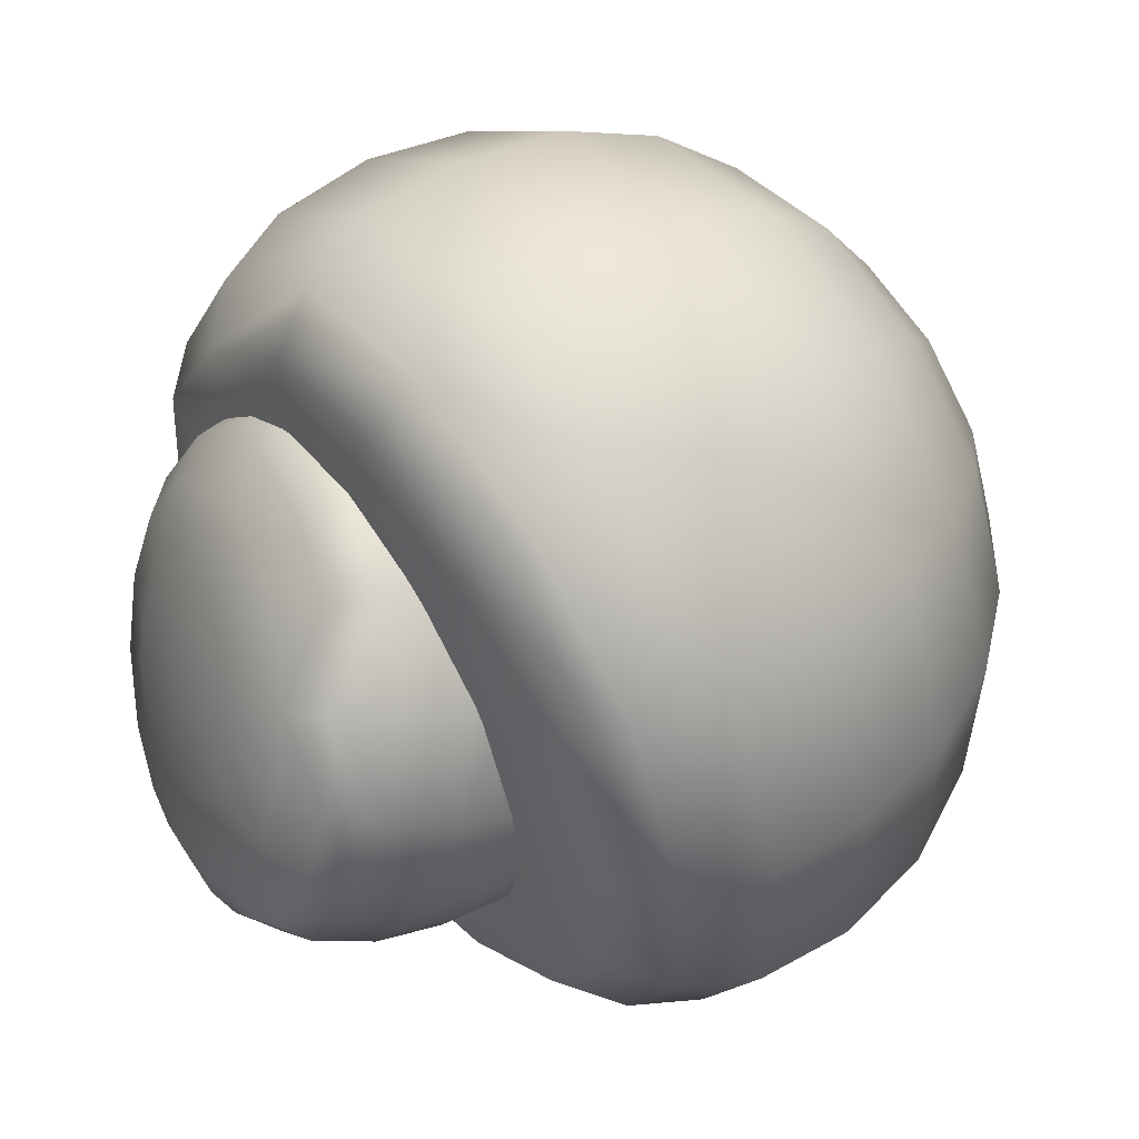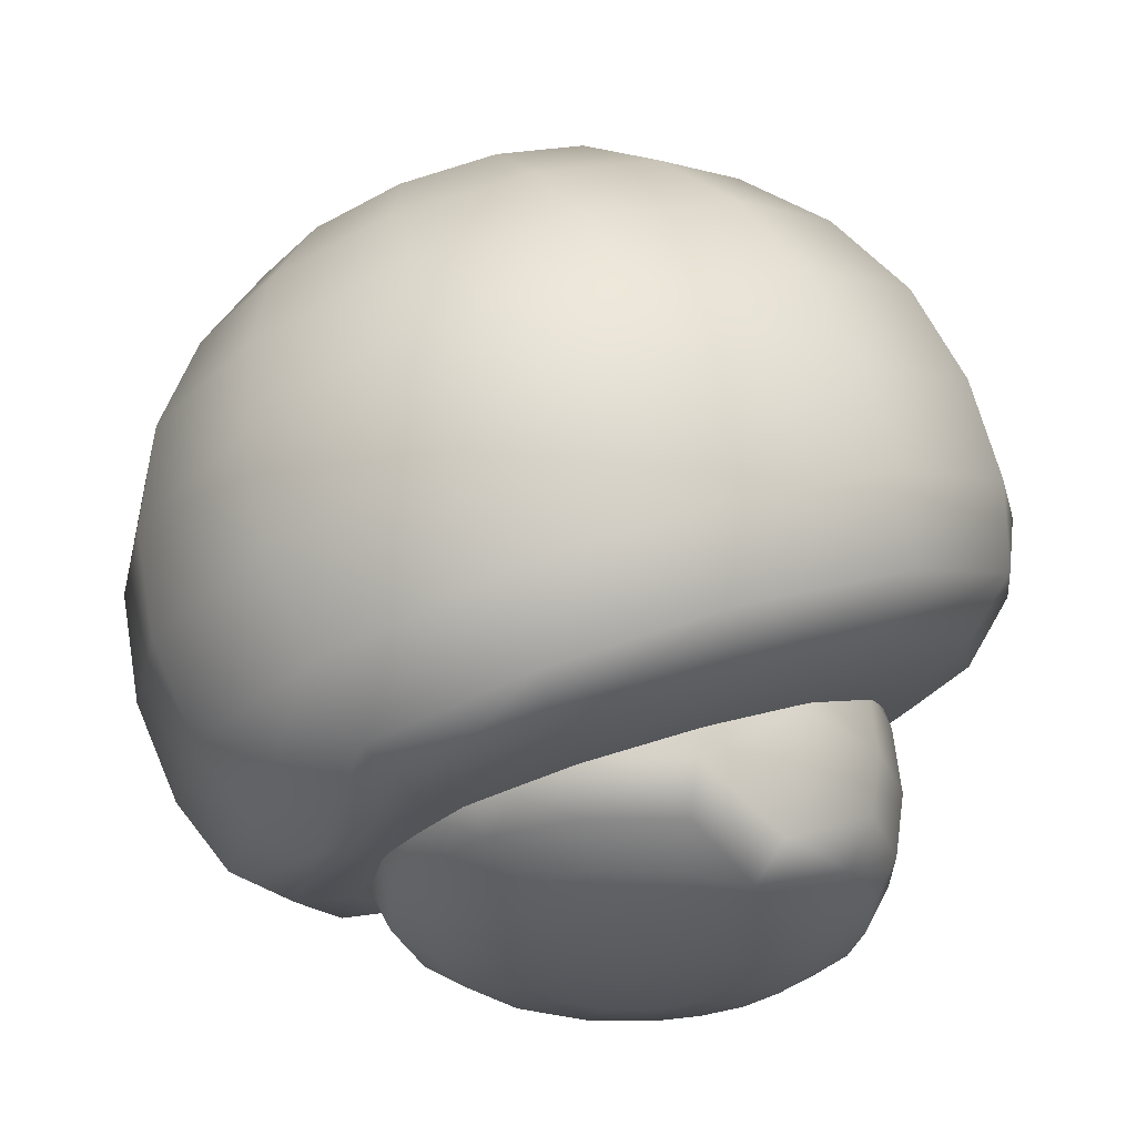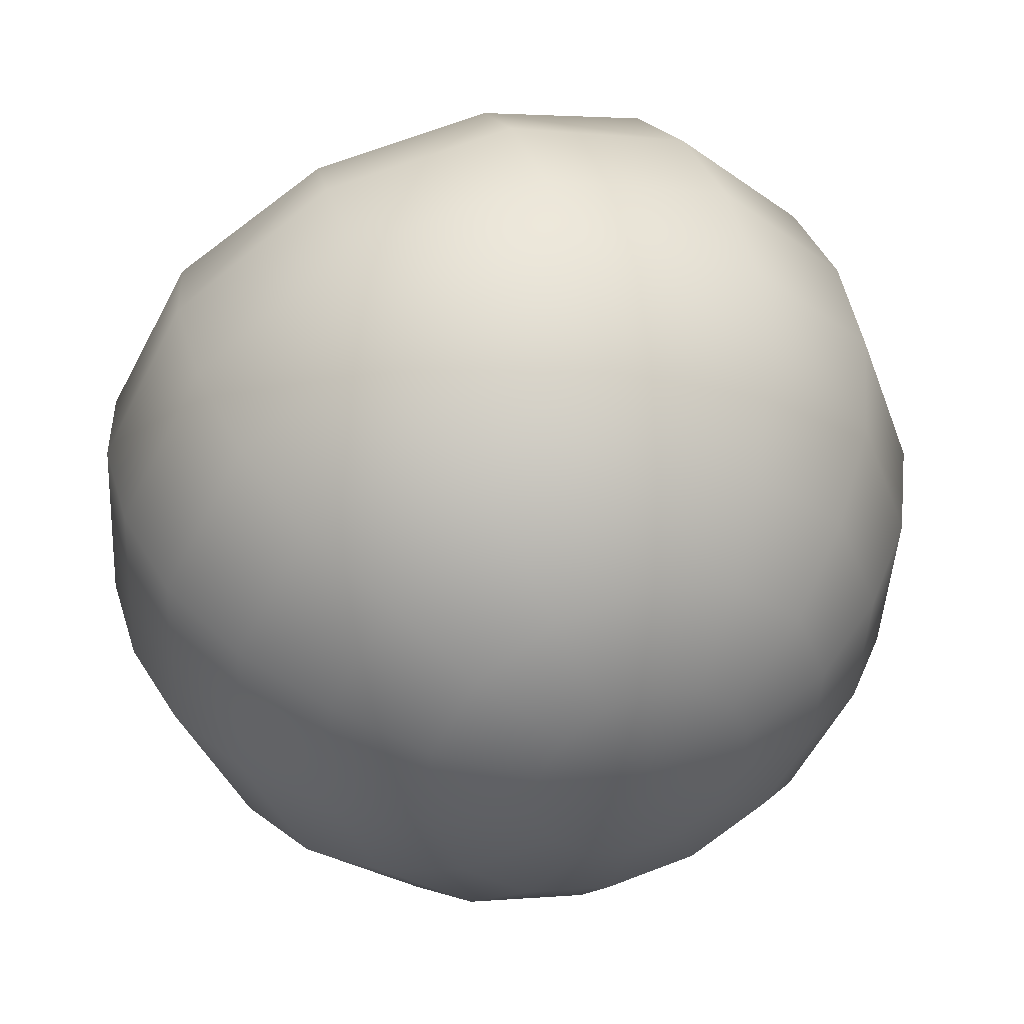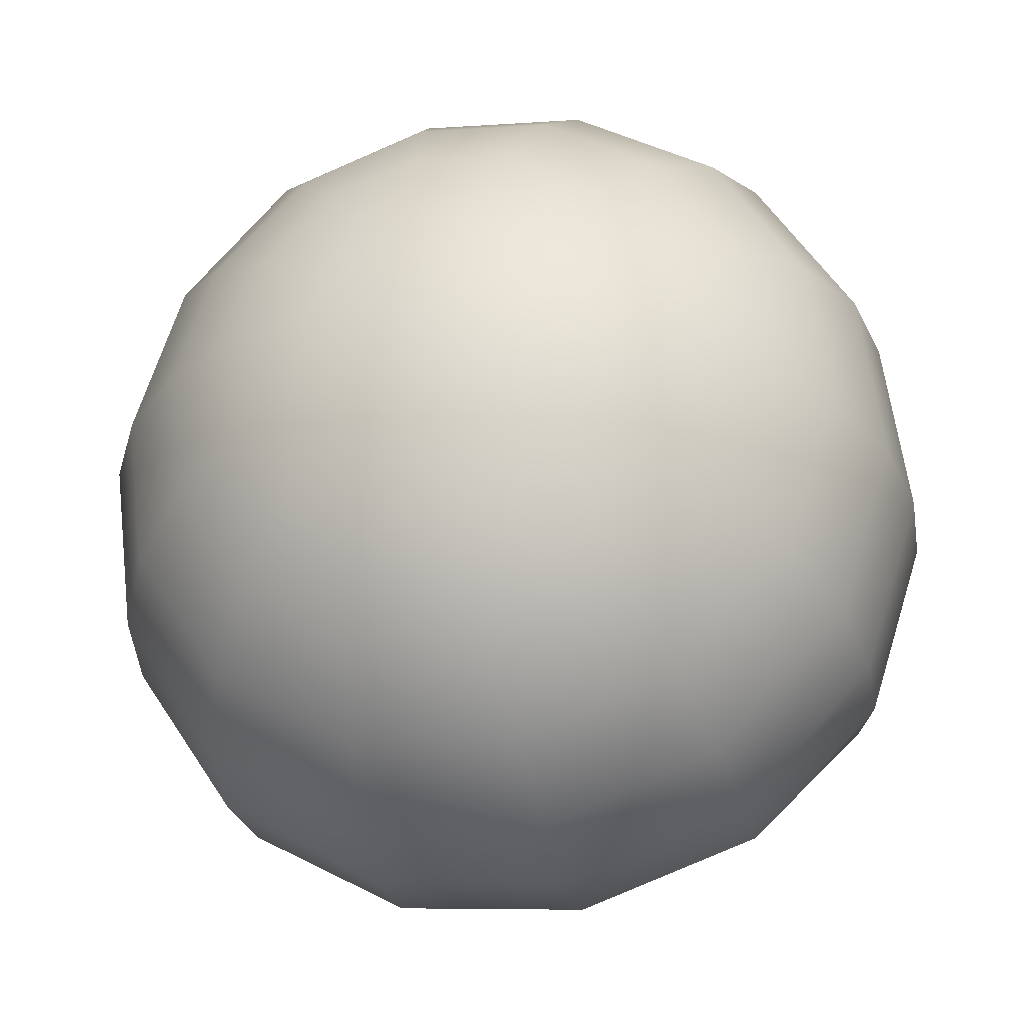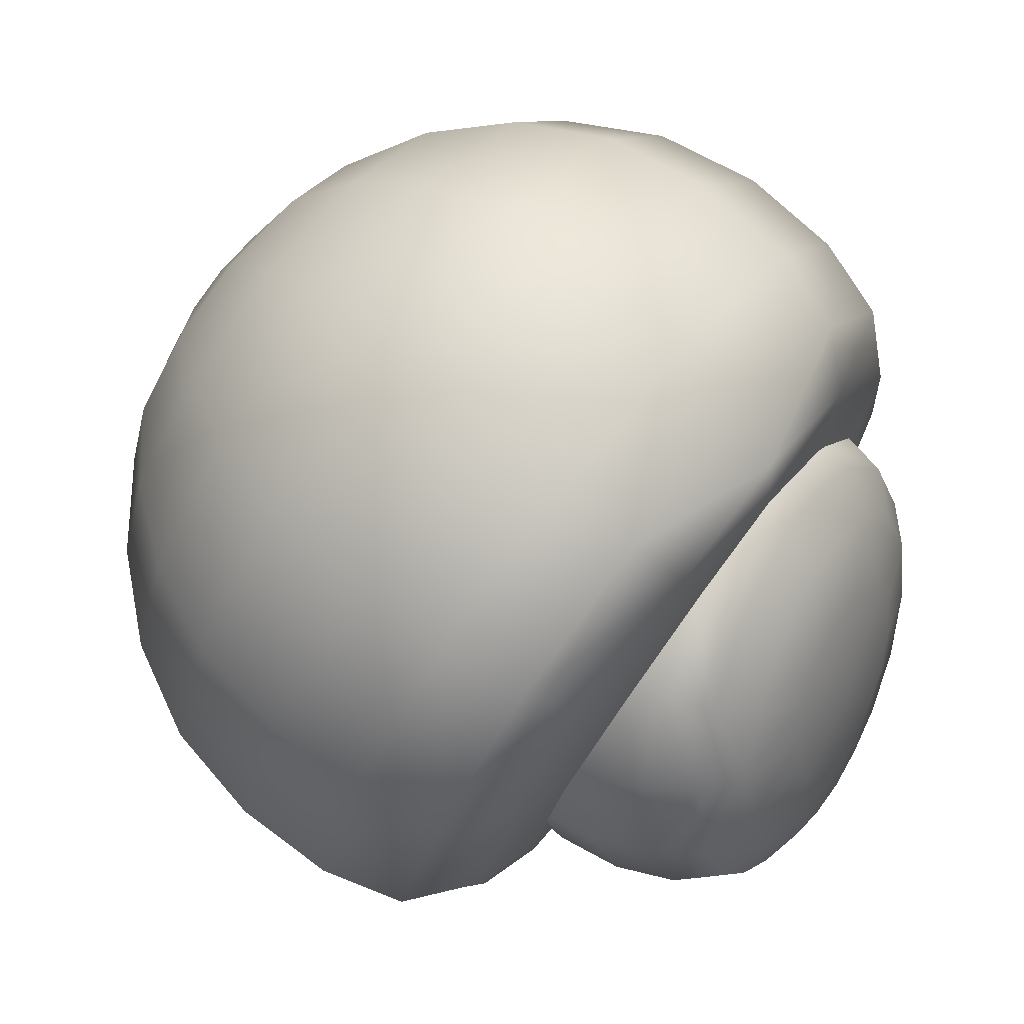
<metadata>
{"format":"obj","ext":"obj","renderer":"f3d","projection":"perspective","resolution":1024,"background":"white","views":[{"elev":8.5,"azim":-119.5,"up":"+Y"},{"elev":-30.4,"azim":-126.4,"up":"+Z"},{"elev":68.9,"azim":-20.8,"up":"+Y"},{"elev":-6.6,"azim":12.5,"up":"+Y"},{"elev":34.4,"azim":121.9,"up":"+Y"}]}
</metadata>
<code>
o ItemKinoko
v 0.6089 1.926 -2.145
v 0.6587 2.328 -1.754
v 1.846 1.798 -1.521
v -0.6587 2.328 -1.754
v -0.6089 1.926 -2.145
v 1.705 1.455 -1.97
v 1.446 1.111 -2.182
v -1.705 1.455 -1.97
v -1.846 1.798 -1.521
v 2.617 0.8638 -1.111
v 2.441 0.5781 -1.595
v -1.446 1.111 -2.182
v -2.441 0.5781 -1.595
v -2.617 0.8638 -1.111
v -1.877 2.125 -0.8794
v 2.648 1.163 -0.4773
v 2.891 -0.2952 -0.6011
v 2.709 -0.5195 -1.11
v 2.311 -0.584 -1.461
v -2.709 -0.5195 -1.11
v -2.891 -0.2952 -0.6011
v -2.648 1.163 -0.4773
v -0.6699 2.67 -1.119
v 1.877 2.125 -0.8794
v 2.605 -1.459 -0.08496
v 2.441 -1.618 -0.6211
v -2.311 -0.584 -1.461
v 2.08 -1.521 -1.041
v -2.441 -1.618 -0.6211
v -2.605 -1.459 -0.08496
v 0.6699 2.67 -1.119
v -0.6401 2.85 -0.3999
v -1.794 2.328 -0.1697
v 2.625 -1.2 0.5576
v 1.804 -2.361 0.356
v 1.691 -2.363 -0.1995
v -2.08 -1.521 -1.041
v 1.794 2.328 -0.1697
v 0.6401 2.85 -0.3999
v 2.914 -0.01517 0.03436
v 0.604 -2.82 0.09692
v -1.439 -2.205 -0.6641
v -1.691 -2.363 -0.1995
v 2.535 1.4 0.2003
v 1.576 2.361 0.5264
v 0.5625 2.82 0.3235
v -0.604 -2.82 0.09692
v -0.5132 -2.596 -0.4238
v -1.804 -2.361 0.356
v 2.24 1.539 0.8491
v 2.785 0.2703 0.6821
v -0.5625 2.82 0.3235
v -1.576 2.361 0.5264
v -0.644 -2.85 0.6538
v -2.625 -1.2 0.5576
v 2.469 0.5322 1.276
v 2.51 -0.8657 1.183
v -0.4465 2.615 0.9858
v -2.535 1.4 0.2003
v -2.914 -0.01517 0.03436
v 1.819 -2.148 0.9834
v 0.4465 2.615 0.9858
v 1.251 2.246 1.148
v 1.799 1.583 1.426
v -2.24 1.539 0.8491
v -2.785 0.2703 0.6821
v -2.51 -0.8657 1.183
v 0.644 -2.85 0.6538
v 1.289 1.519 1.929
v 0.8921 1.988 1.722
v 1.995 0.7578 1.787
v 2.225 -0.4778 1.722
v -1.251 2.246 1.148
v -2.469 0.5322 1.276
v -1.819 -2.148 0.9834
v 1.797 -0.06799 2.15
v 1.54 -1.288 2.078
v 1.736 -1.777 1.585
v -1.799 1.583 1.426
v -1.736 -1.777 1.585
v -0.6504 -2.666 1.249
v -2.225 -0.4778 1.722
v 1.243 -0.73 2.443
v 0.5493 -1.737 2.277
v 0.6196 -2.281 1.808
v 0.6504 -2.666 1.249
v -1.54 -1.288 2.078
v -0.5493 -1.737 2.277
v -0.6196 -2.281 1.808
v -1.797 -0.06799 2.15
v -1.995 0.7578 1.787
v 0.4438 -1.097 2.605
v -1.243 -0.73 2.443
v -0.4438 -1.097 2.605
v -1.289 0.3486 2.443
v -1.431 0.9336 2.186
v -1.289 1.519 1.929
v 0.3184 -0.3806 2.766
v -0.3184 -0.3806 2.766
v -0.8921 -0.1205 2.65
v -0.6831 0.728 2.559
v -0.7583 1.037 2.422
v -0.6831 1.347 2.285
v -0.4727 1.595 2.176
v -0.8921 1.988 1.722
v -0.1686 0.3428 2.729
v -0.4727 0.4802 2.668
v 0.8921 -0.1205 2.65
v 1.289 0.3486 2.443
v -0 1.074 2.506
v -0.1686 1.732 2.115
v -0.3184 2.248 1.607
v 0.1686 0.3428 2.729
v 0.7583 1.037 2.422
v 0.6831 0.728 2.559
v 1.431 0.9336 2.186
v 0.1686 1.732 2.115
v 0.3184 2.248 1.607
v 0.4727 0.4802 2.668
v 0.6831 1.347 2.285
v 0.4727 1.595 2.176
v -1.879 -0.5874 -1.58
v -1.692 -1.367 -1.231
v -2.084 0.3569 -1.877
v -1.693 0.1937 -1.924
v 0 -0.3967 -1.294
v -1.171 -1.954 -0.9175
v -1.173 0.8213 -2.168
v -0.418 -2.279 -0.7192
v 0.5132 -2.596 -0.4238
v -0.5166 1.492 -2.291
v -0.4189 1.141 -2.256
v 0.418 -2.279 -0.7192
v 1.171 -1.954 -0.9175
v 1.439 -2.205 -0.6641
v 0.4189 1.141 -2.256
v 0.5166 1.492 -2.291
v 1.692 -1.367 -1.231
v 1.173 0.8213 -2.168
v 1.879 -0.5874 -1.58
v 1.693 0.1937 -1.924
v 2.084 0.3569 -1.877
v -0 1.028 -2.406
v -0.4717 0.9619 -2.406
v -1.02 0.645 -2.406
v -0.5225 1.1 -2.117
v -1.391 0.1332 -2.406
v -1.132 0.772 -2.076
v -1.143 0.7842 -1.944
v -1.522 -0.4854 -2.406
v -1.545 0.2028 -2.076
v -1.49 0.4229 -1.789
v -1.545 -1.173 -2.076
v -1.691 -0.4854 -2.076
v -1.391 -1.104 -2.406
v -1.755 -0.4854 -1.645
v -1.683 -0.0172 -1.591
v -1.239 -1.729 -1.645
v -1.604 -1.199 -1.645
v -1.194 -1.684 -2.076
v -1.723 -0.4854 -1.388
v -0.832 -1.942 -2.076
v -0.8623 -1.996 -1.645
v -1.209 -1.697 -1.176
v -1.563 -1.182 -1.213
v -0.75 -1.798 -2.406
v -1.656 -0.8032 -1.27
v -0.4282 -2.123 -2.076
v -0.387 -1.957 -2.406
v -0.4436 -2.184 -1.645
v -0.8413 -1.959 -1.175
v -1.162 -1.604 -0.8716
v -1.53 -1.167 -1.12
v 0 -2.17 -2.074
v 0 -2.232 -1.645
v 0 -2.188 -1.175
v -0.4331 -2.141 -1.175
v -0.396 -1.983 -0.6807
v -0.7744 -1.858 -0.6851
v 0.4436 -2.184 -1.645
v 0.4282 -2.123 -2.076
v 0.4331 -2.141 -1.175
v 0 -2.051 -0.6807
v 0.8623 -1.996 -1.645
v 0.8413 -1.959 -1.175
v 0.832 -1.942 -2.076
v 0.396 -1.983 -0.6807
v 1.239 -1.729 -1.645
v 1.209 -1.697 -1.176
v 1.162 -1.604 -0.8716
v 0.7744 -1.858 -0.6851
v 1.194 -1.684 -2.076
v 1.545 -1.173 -2.076
v 1.604 -1.199 -1.645
v 1.563 -1.182 -1.213
v 1.53 -1.167 -1.12
v 1.522 -0.4854 -2.406
v 1.691 -0.4854 -2.076
v 1.755 -0.4854 -1.645
v 1.723 -0.4854 -1.388
v 1.656 -0.8032 -1.27
v 1.545 0.2028 -2.076
v 1.683 -0.0172 -1.591
v 1.02 0.645 -2.406
v 1.132 0.772 -2.076
v 1.49 0.4229 -1.789
v 0.5225 1.1 -2.117
v 1.143 0.7842 -1.944
v -0 1.174 -2.131
v -0.8623 -1.345 -2.604
v -1.114 -0.979 -2.604
v -0.6567 -0.7729 -2.723
v -1.075 -1.562 -2.406
v -0.5098 -0.9854 -2.723
v -0.6035 -1.538 -2.604
v -0.3613 -1.108 -2.723
v -1.219 -0.4854 -2.604
v -0.7178 -0.4854 -2.723
v 0 -0.4854 -2.766
v -0.3125 -1.66 -2.604
v -0.1897 -1.169 -2.723
v -0.6567 -0.1979 -2.723
v -1.114 0.008423 -2.604
v 0 -1.188 -2.723
v 0 -1.694 -2.604
v -0.4839 0.03979 -2.723
v -0.8174 0.4167 -2.604
v 0 -2 -2.406
v 0.1897 -1.169 -2.723
v 0.3125 -1.66 -2.604
v 0.387 -1.957 -2.406
v -0.3804 0.6699 -2.604
v -0.2294 0.1868 -2.723
v 0.3613 -1.108 -2.723
v 0.6035 -1.538 -2.604
v 0.75 -1.798 -2.406
v -0 0.7231 -2.604
v -0 0.2174 -2.723
v 0.5098 -0.9854 -2.723
v 0.8623 -1.345 -2.604
v 1.075 -1.562 -2.406
v 0.4717 0.9619 -2.406
v 0.3804 0.6699 -2.604
v 0.2294 0.1868 -2.723
v 0.6567 -0.7729 -2.723
v 1.114 -0.979 -2.604
v 1.391 -1.104 -2.406
v 0.8174 0.4167 -2.604
v 0.4839 0.03979 -2.723
v 0.6567 -0.1979 -2.723
v 0.7178 -0.4854 -2.723
v 1.219 -0.4854 -2.604
v 1.391 0.1332 -2.406
v 1.114 0.008423 -2.604
f 1 2 3
f 1 4 2
f 1 5 4
f 1 3 6
f 1 6 137
f 1 137 5
f 137 131 5
f 137 6 7
f 5 131 8
f 5 8 9
f 5 9 4
f 6 10 11
f 6 11 7
f 6 3 10
f 131 12 8
f 7 11 142
f 8 12 13
f 8 13 14
f 8 14 9
f 9 15 4
f 9 14 15
f 10 3 16
f 10 16 17
f 10 17 18
f 10 18 11
f 11 18 142
f 12 124 13
f 142 18 19
f 13 124 20
f 13 20 14
f 14 20 21
f 14 21 22
f 14 22 15
f 4 23 2
f 4 15 23
f 3 24 16
f 3 2 24
f 18 17 25
f 18 25 26
f 18 26 19
f 124 27 20
f 19 26 28
f 20 27 29
f 20 29 30
f 20 30 21
f 2 31 24
f 2 23 31
f 23 32 31
f 23 33 32
f 23 15 33
f 25 17 34
f 25 34 35
f 25 35 26
f 26 35 36
f 26 36 28
f 27 37 29
f 28 36 135
f 31 38 24
f 31 39 38
f 31 32 39
f 15 22 33
f 17 40 34
f 17 16 40
f 36 35 41
f 36 41 135
f 37 42 43
f 37 43 29
f 135 41 130
f 24 38 44
f 24 44 16
f 39 45 38
f 39 46 45
f 39 32 46
f 16 44 40
f 42 47 43
f 42 48 47
f 43 49 29
f 43 47 49
f 29 49 30
f 130 41 47
f 130 47 48
f 44 50 51
f 44 51 40
f 44 38 50
f 32 52 46
f 32 53 52
f 32 33 53
f 47 41 54
f 47 54 49
f 30 55 21
f 30 49 55
f 51 56 57
f 51 50 56
f 51 57 40
f 40 57 34
f 38 45 50
f 52 58 46
f 52 53 58
f 33 59 53
f 33 22 59
f 21 60 22
f 21 55 60
f 34 61 35
f 34 57 61
f 45 62 63
f 45 63 50
f 45 46 62
f 50 64 56
f 50 63 64
f 46 58 62
f 22 60 59
f 59 65 53
f 59 66 65
f 59 60 66
f 60 67 66
f 60 55 67
f 35 61 68
f 35 68 41
f 63 69 64
f 63 70 69
f 63 62 70
f 56 71 72
f 56 64 71
f 56 72 57
f 53 65 73
f 53 73 58
f 66 67 74
f 66 74 65
f 55 49 75
f 55 75 67
f 41 68 54
f 72 71 76
f 72 76 77
f 72 77 57
f 57 77 78
f 57 78 61
f 65 79 73
f 65 74 79
f 49 54 75
f 75 80 67
f 75 81 80
f 75 54 81
f 67 82 74
f 67 80 82
f 54 68 81
f 77 76 83
f 77 83 84
f 77 84 78
f 78 84 85
f 78 85 86
f 78 86 61
f 61 86 68
f 80 87 82
f 80 88 87
f 80 89 88
f 80 81 89
f 81 85 89
f 81 86 85
f 81 68 86
f 82 90 91
f 82 87 90
f 82 91 74
f 84 83 92
f 84 92 88
f 84 88 85
f 85 88 89
f 87 93 90
f 87 88 93
f 88 92 94
f 88 94 93
f 90 95 96
f 90 93 95
f 90 96 91
f 91 96 97
f 91 97 79
f 91 79 74
f 92 98 99
f 92 83 98
f 92 99 94
f 93 100 95
f 93 94 100
f 94 99 100
f 95 100 101
f 95 102 96
f 95 101 102
f 96 102 103
f 96 103 97
f 97 103 104
f 97 104 105
f 97 105 79
f 79 105 73
f 99 106 107
f 99 98 106
f 99 107 100
f 83 108 98
f 83 109 108
f 83 76 109
f 100 107 101
f 101 107 110
f 101 110 102
f 102 110 103
f 103 110 104
f 104 111 105
f 104 110 111
f 105 111 112
f 105 112 73
f 73 112 58
f 106 98 113
f 106 113 110
f 106 110 107
f 109 114 115
f 109 115 108
f 109 116 114
f 109 76 116
f 76 71 116
f 111 117 112
f 111 110 117
f 112 117 118
f 112 118 58
f 58 118 62
f 98 108 113
f 113 119 110
f 113 108 119
f 115 110 119
f 115 119 108
f 115 114 110
f 114 116 69
f 114 69 120
f 114 120 110
f 116 71 64
f 116 64 69
f 117 121 118
f 117 110 121
f 118 121 70
f 118 70 62
f 110 120 121
f 69 70 120
f 120 70 121
f 37 27 122
f 37 122 123
f 37 123 42
f 27 124 125
f 27 125 122
f 122 125 126
f 122 126 123
f 123 126 127
f 123 127 42
f 42 127 48
f 124 12 128
f 124 128 125
f 125 128 126
f 127 126 129
f 127 129 48
f 48 129 130
f 12 131 132
f 12 132 128
f 128 132 126
f 129 133 130
f 129 126 133
f 130 134 135
f 130 133 134
f 131 136 132
f 131 137 136
f 132 136 126
f 133 126 134
f 134 138 135
f 134 126 138
f 135 138 28
f 136 139 126
f 136 7 139
f 136 137 7
f 138 126 140
f 138 140 28
f 126 139 141
f 126 141 140
f 28 140 19
f 139 142 141
f 139 7 142
f 140 141 19
f 141 142 19
f 143 144 209
f 144 145 146
f 144 146 209
f 145 147 148
f 145 148 146
f 146 148 149
f 147 150 151
f 147 151 148
f 148 151 152
f 148 152 149
f 150 153 154
f 150 155 153
f 150 154 151
f 151 156 157
f 151 154 156
f 151 157 152
f 153 158 159
f 153 160 158
f 153 155 160
f 153 159 154
f 154 159 156
f 155 213 160
f 156 159 161
f 156 161 157
f 158 162 163
f 158 163 164
f 158 160 162
f 158 164 165
f 158 165 159
f 159 165 161
f 160 166 162
f 160 213 166
f 161 165 167
f 162 168 163
f 162 169 168
f 162 166 169
f 163 170 171
f 163 168 170
f 163 171 164
f 164 171 172
f 164 172 165
f 165 172 173
f 165 173 167
f 168 174 170
f 168 228 174
f 168 169 228
f 170 174 175
f 170 175 176
f 170 176 177
f 170 177 171
f 171 177 178
f 171 178 179
f 171 179 172
f 174 180 175
f 174 181 180
f 174 228 181
f 228 231 181
f 175 180 176
f 176 180 182
f 176 182 183
f 176 183 177
f 177 183 178
f 180 184 185
f 180 181 184
f 180 185 182
f 181 186 184
f 181 231 186
f 231 236 186
f 182 185 187
f 182 187 183
f 184 186 188
f 184 188 189
f 184 189 185
f 185 189 190
f 185 190 191
f 185 191 187
f 186 192 188
f 186 236 192
f 236 241 192
f 188 192 193
f 188 193 194
f 188 194 195
f 188 195 189
f 189 195 190
f 190 195 196
f 192 247 193
f 192 241 247
f 193 247 197
f 193 197 198
f 193 198 194
f 194 198 199
f 194 199 200
f 194 200 201
f 194 201 195
f 195 201 196
f 197 253 202
f 197 202 198
f 198 202 199
f 199 202 203
f 199 203 200
f 253 204 205
f 253 205 202
f 202 205 206
f 202 206 203
f 204 242 207
f 204 207 205
f 205 207 208
f 205 208 206
f 242 143 209
f 242 209 207
f 210 211 212
f 210 213 211
f 210 212 214
f 210 215 213
f 210 216 215
f 210 214 216
f 211 217 218
f 211 218 212
f 211 155 217
f 211 213 155
f 212 218 219
f 212 219 214
f 213 215 166
f 214 219 216
f 215 220 166
f 215 221 220
f 215 216 221
f 216 219 221
f 218 217 222
f 218 222 219
f 217 223 222
f 217 147 223
f 217 150 147
f 217 155 150
f 166 220 169
f 220 224 225
f 220 221 224
f 220 225 169
f 221 219 224
f 222 223 226
f 222 226 219
f 223 227 226
f 223 145 227
f 223 147 145
f 169 225 228
f 224 229 230
f 224 219 229
f 224 230 225
f 225 230 231
f 225 231 228
f 226 227 232
f 226 232 233
f 226 233 219
f 227 144 232
f 227 145 144
f 229 234 235
f 229 219 234
f 229 235 230
f 230 235 236
f 230 236 231
f 232 144 143
f 232 143 237
f 232 237 238
f 232 238 233
f 233 238 219
f 234 219 239
f 234 239 240
f 234 240 235
f 235 240 241
f 235 241 236
f 143 242 243
f 143 243 237
f 237 243 238
f 238 243 244
f 238 244 219
f 239 219 245
f 239 245 240
f 240 245 246
f 240 246 241
f 241 246 247
f 242 204 248
f 242 248 243
f 243 248 249
f 243 249 244
f 244 249 219
f 219 249 250
f 219 250 251
f 219 251 245
f 245 251 246
f 246 252 247
f 246 251 252
f 247 252 197
f 204 253 254
f 204 254 248
f 248 254 249
f 249 254 250
f 250 254 252
f 250 252 251
f 252 253 197
f 252 254 253

</code>
